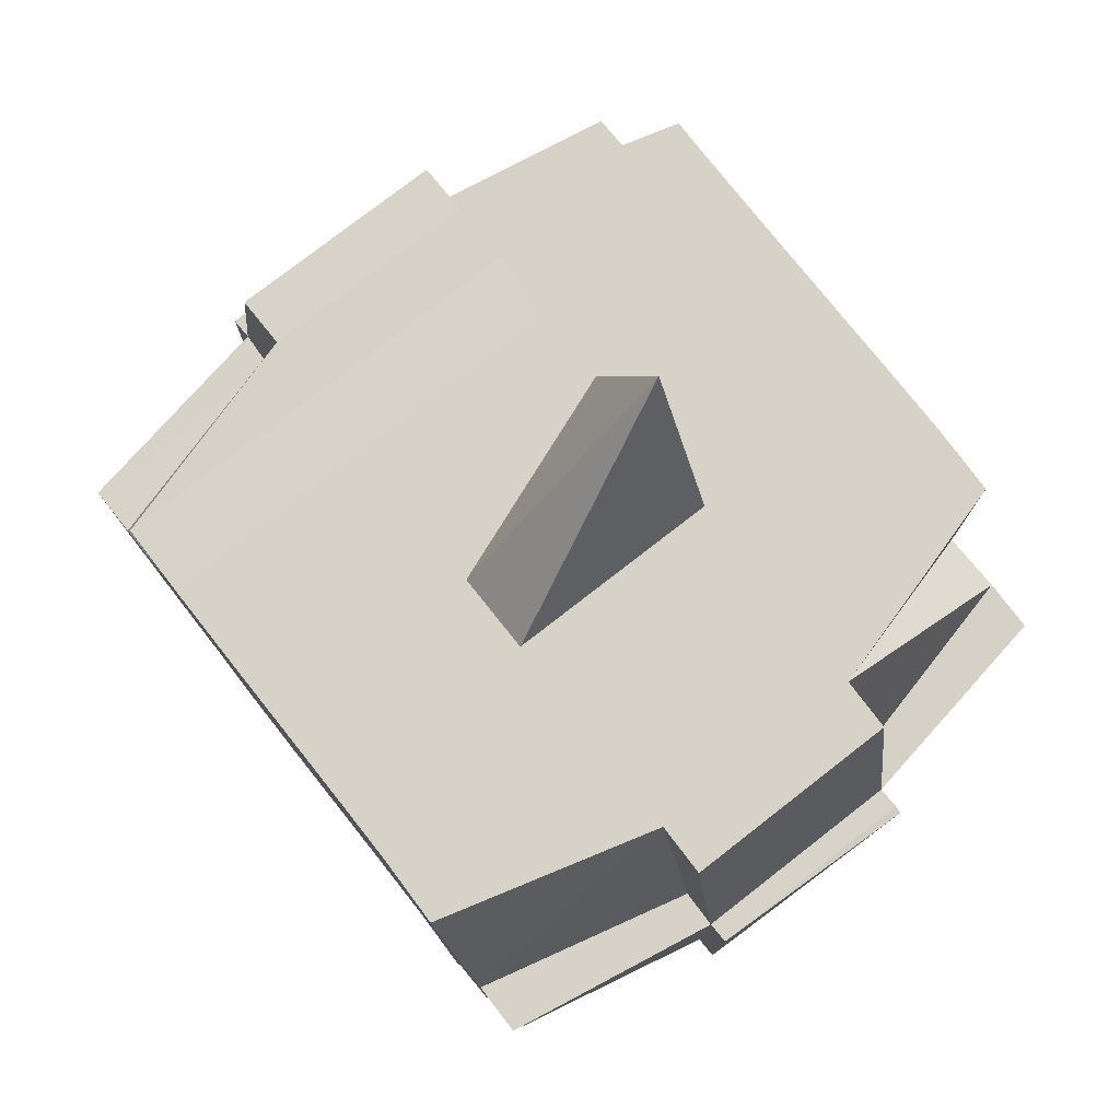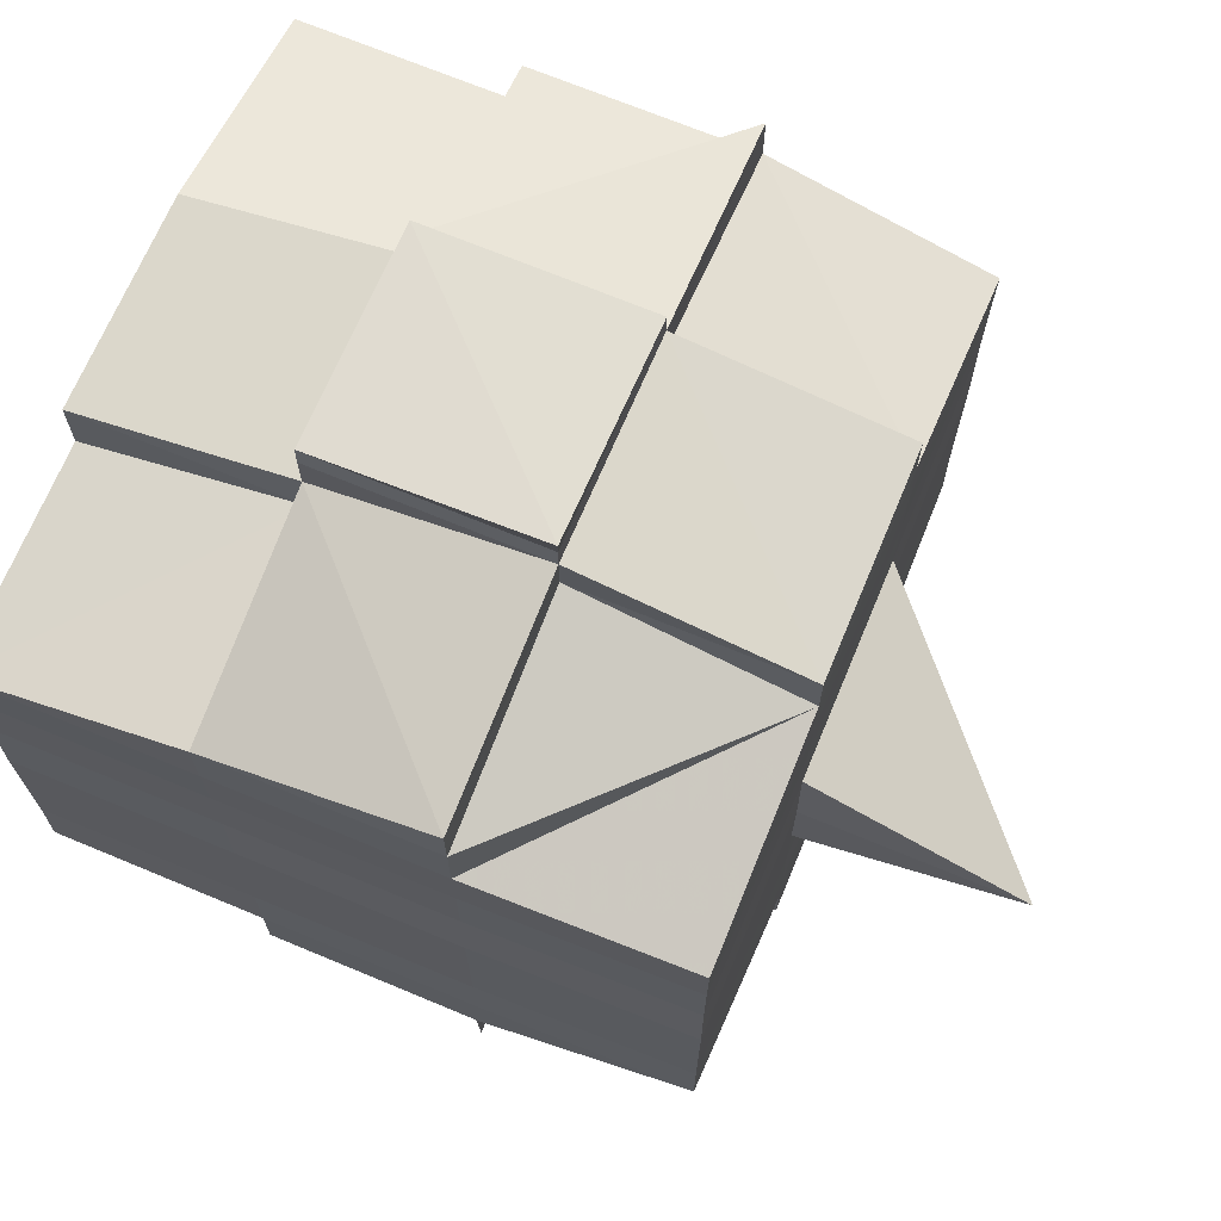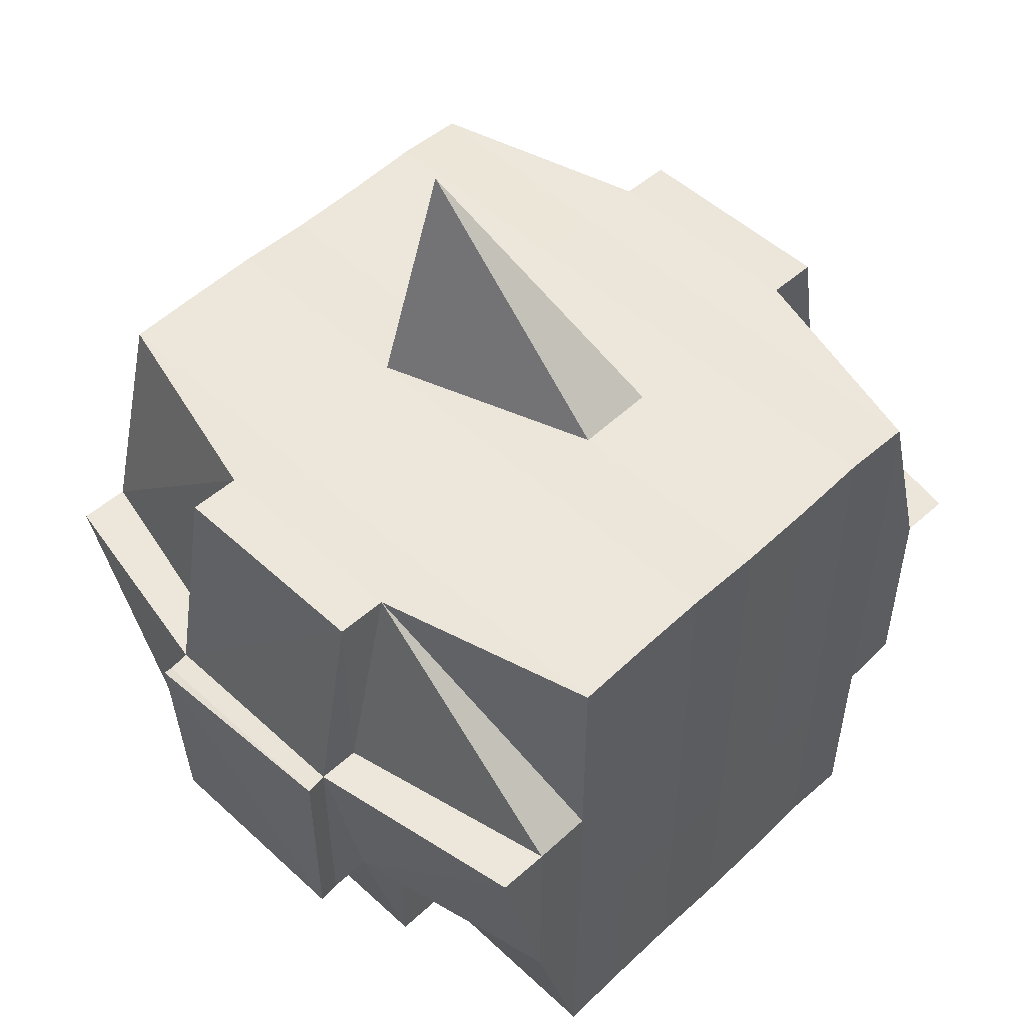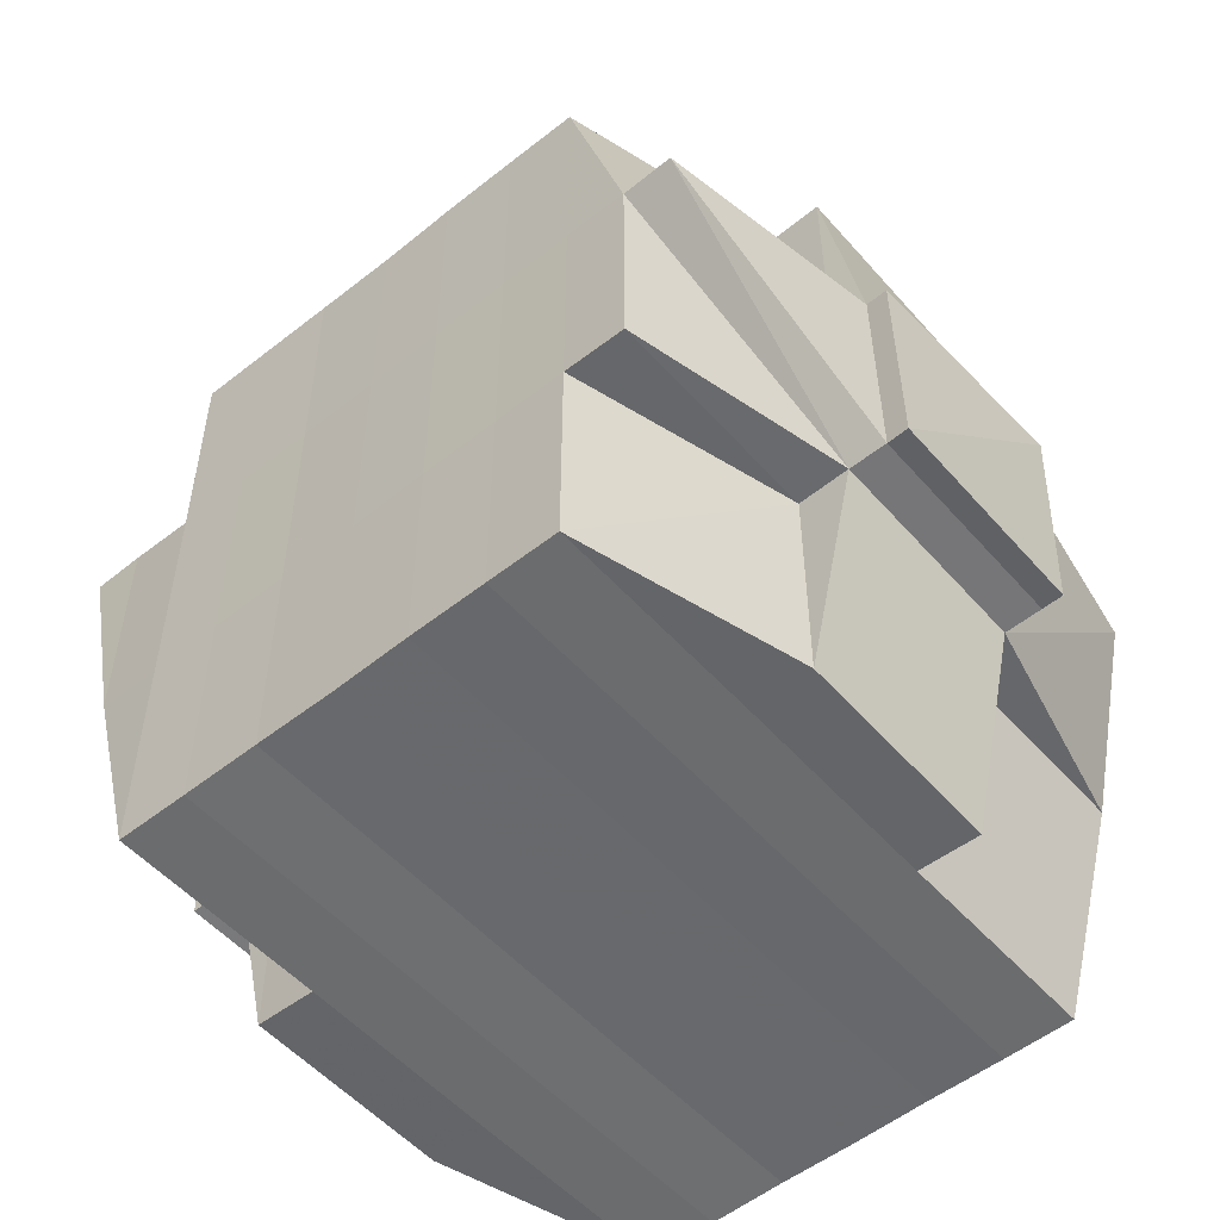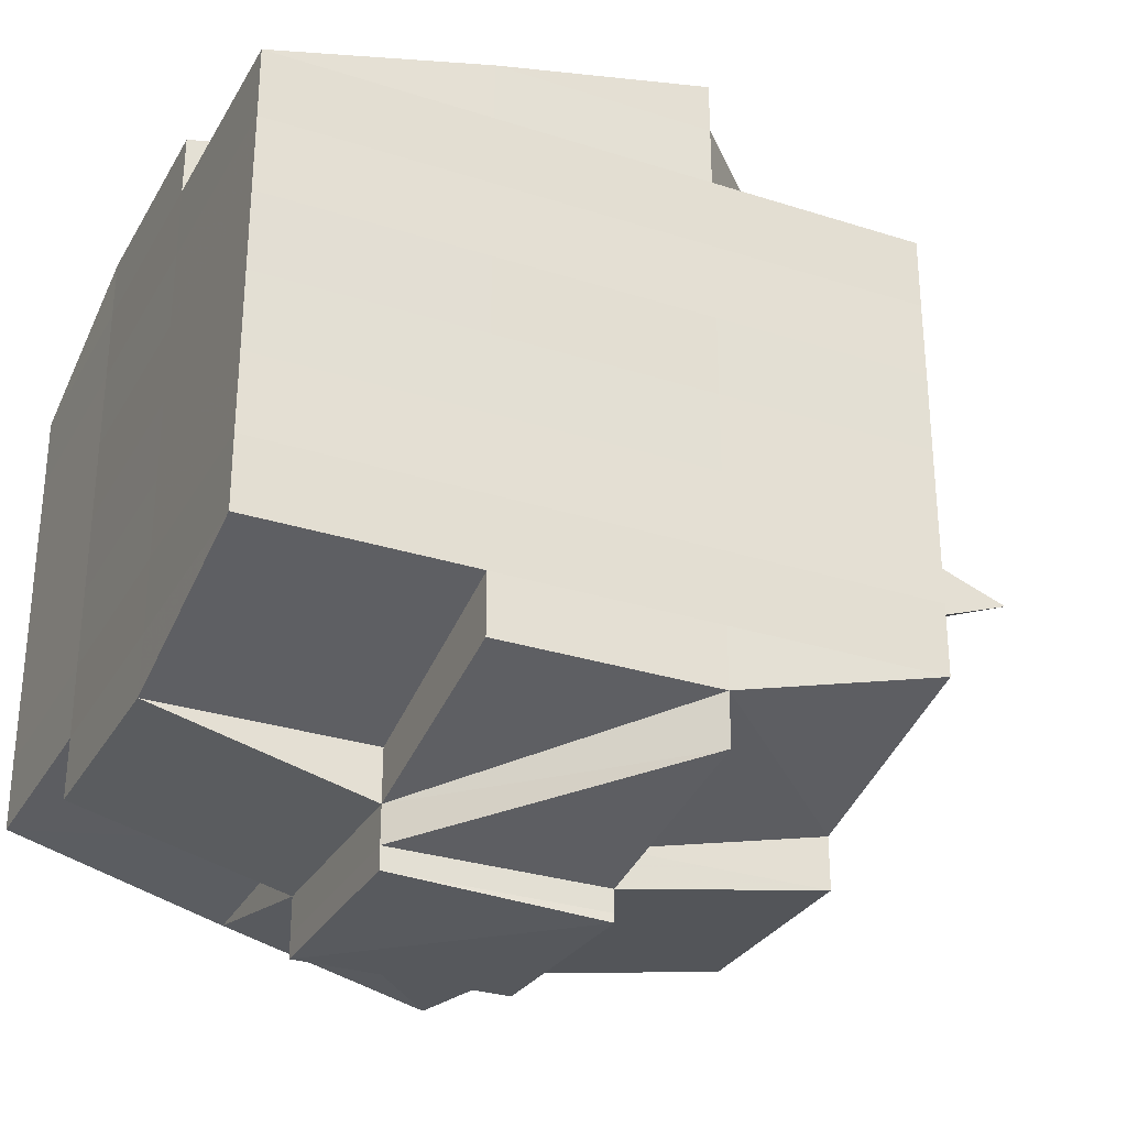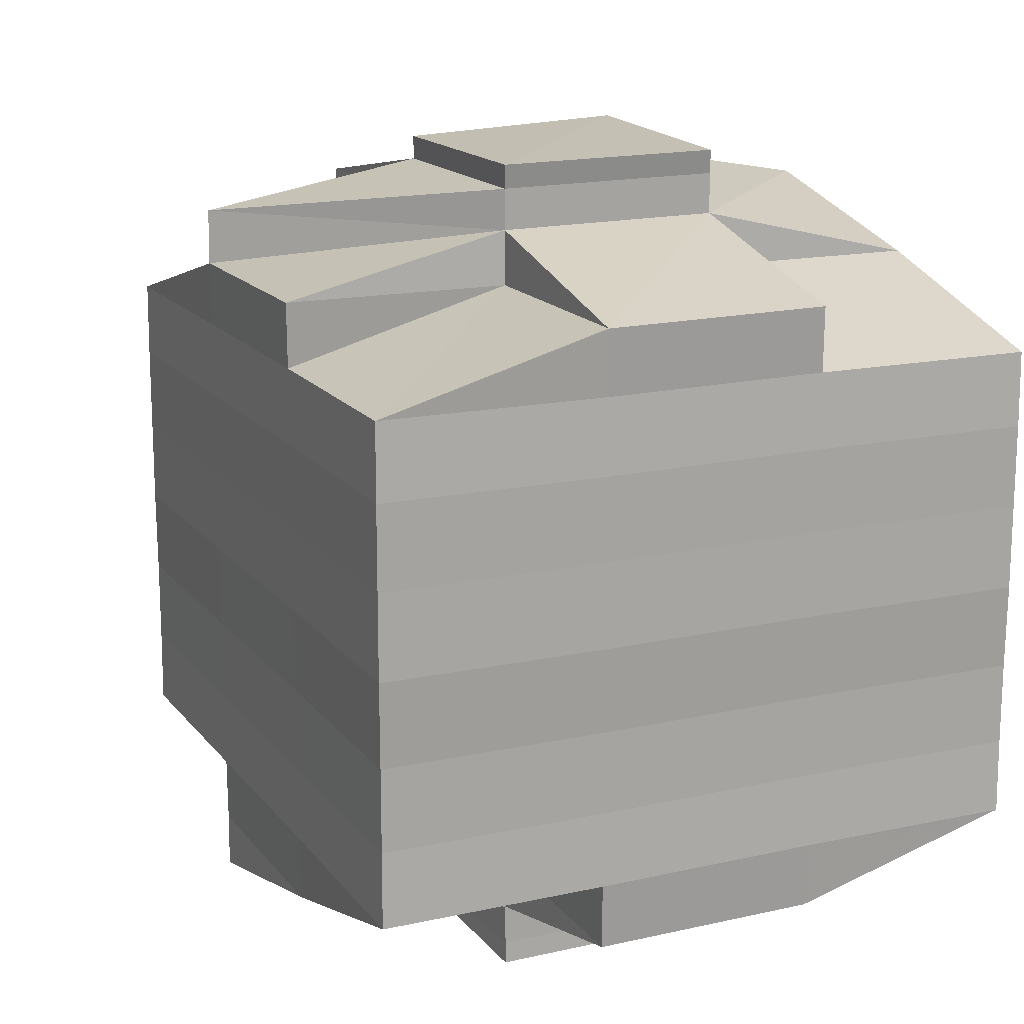
<metadata>
{"format":"obj","ext":"obj","renderer":"f3d","projection":"perspective","resolution":1024,"background":"white","views":[{"elev":77.9,"azim":-38.1,"up":"+Y"},{"elev":69.8,"azim":112.6,"up":"+Z"},{"elev":51.5,"azim":-135.2,"up":"+Y"},{"elev":-53.1,"azim":-49.7,"up":"+Y"},{"elev":-30.0,"azim":65.1,"up":"+Z"},{"elev":16.0,"azim":-24.7,"up":"+Z"}]}
</metadata>
<code>
o 4143
v 2232 1893 10.15
v 2232 1893 10.15
v 2232 1893 10.15
v 2232 1893 10.15
v 2232 1893 10.15
v 2232 1893 10.15
v 2232 1893 10.15
v 2232 1893 10.15
v 2232 1893 10.15
v 2232 1893 10.15
v 2232 1893 10.15
v 2232 1893 10.15
v 2232 1893 10.15
v 2232 1893 10.15
v 2232 1893 10.15
v 2232 1893 10.15
v 2232 1893 10.15
v 2232 1893 10.15
v 2232 1893 10.15
v 2232 1893 10.15
v 2232 1893 10.15
v 2232 1893 10.15
v 2232 1893 10.15
v 2232 1893 10.15
v 2232 1893 10.15
v 2232 1893 10.15
v 2232 1893 10.15
v 2232 1893 10.15
v 2232 1893 10.15
v 2232 1893 10.15
v 2232 1893 10.15
v 2232 1893 10.15
v 2232 1893 10.15
v 2232 1893 10.15
v 2232 1893 10.14
v 2232 1893 10.14
v 2232 1893 10.14
v 2232 1893 10.14
v 2232 1893 10.15
v 2232 1893 10.14
v 2232 1893 10.15
v 2232 1893 10.15
v 2232 1893 10.15
v 2232 1893 10.15
v 2232 1893 10.15
v 2232 1893 10.15
v 2232 1893 10.15
v 2232 1893 10.15
v 2232 1893 10.15
v 2232 1893 10.15
v 2232 1893 10.15
v 2232 1893 10.14
v 2232 1893 10.15
v 2232 1893 10.15
v 2232 1893 10.15
v 2232 1893 10.14
v 2232 1893 10.14
v 2232 1893 10.14
v 2232 1893 10.14
v 2232 1893 10.14
v 2232 1893 10.14
v 2232 1893 10.14
v 2232 1893 10.14
v 2232 1893 10.14
v 2232 1893 10.14
v 2232 1893 10.14
v 2232 1893 10.13
v 2232 1893 10.13
v 2232 1893 10.13
v 2232 1893 10.13
v 2232 1893 10.12
v 2232 1893 10.13
v 2232 1893 10.13
v 2232 1893 10.14
v 2232 1893 10.13
v 2232 1893 10.13
v 2232 1893 10.13
v 2232 1893 10.13
v 2232 1893 10.13
v 2232 1893 10.12
v 2232 1893 10.12
v 2232 1893 10.12
v 2232 1893 10.12
v 2232 1893 10.12
v 2232 1893 10.12
v 2232 1893 10.13
v 2232 1893 10.12
v 2232 1893 10.12
v 2232 1893 10.12
v 2232 1893 10.12
v 2232 1893 10.12
v 2232 1893 10.12
v 2232 1893 10.12
v 2232 1893 10.12
v 2232 1893 10.12
v 2232 1893 10.12
v 2232 1893 10.12
v 2232 1893 10.12
v 2232 1893 10.12
v 2232 1893 10.12
v 2232 1893 10.12
v 2232 1893 10.12
v 2232 1893 10.12
v 2232 1893 10.12
v 2232 1893 10.12
v 2232 1893 10.12
v 2232 1893 10.12
v 2232 1893 10.12
v 2232 1893 10.12
v 2232 1893 10.12
v 2232 1893 10.12
v 2232 1893 10.12
v 2232 1893 10.12
v 2232 1893 10.12
v 2232 1893 10.12
v 2232 1893 10.12
v 2232 1893 10.12
v 2232 1893 10.12
v 2232 1893 10.12
v 2232 1893 10.12
v 2232 1893 10.12
v 2232 1893 10.12
v 2232 1893 10.12
v 2232 1893 10.12
v 2232 1893 10.12
v 2232 1893 10.12
v 2232 1893 10.13
v 2232 1893 10.13
v 2232 1893 10.13
v 2232 1893 10.13
v 2232 1893 10.12
v 2232 1893 10.12
v 2232 1893 10.12
v 2232 1893 10.12
v 2232 1893 10.12
v 2232 1893 10.12
v 2232 1893 10.12
v 2232 1893 10.12
v 2232 1893 10.12
v 2232 1893 10.12
v 2232 1893 10.12
v 2232 1893 10.12
v 2232 1893 10.12
v 2232 1893 10.12
v 2232 1893 10.12
v 2232 1893 10.12
v 2232 1893 10.12
v 2232 1893 10.13
v 2232 1893 10.12
v 2232 1893 10.13
v 2232 1893 10.13
v 2232 1893 10.12
v 2232 1893 10.12
v 2232 1893 10.12
v 2232 1893 10.12
v 2232 1893 10.12
v 2232 1893 10.12
v 2232 1893 10.12
v 2232 1893 10.12
v 2232 1893 10.12
v 2232 1893 10.12
v 2232 1893 10.12
v 2232 1893 10.12
v 2232 1893 10.12
v 2232 1893 10.13
v 2232 1893 10.13
v 2232 1893 10.14
v 2232 1893 10.14
v 2232 1893 10.14
v 2232 1893 10.14
v 2232 1893 10.14
v 2232 1893 10.14
v 2232 1893 10.14
v 2232 1893 10.15
v 2232 1893 10.15
v 2232 1893 10.15
v 2232 1893 10.15
v 2232 1893 10.14
v 2232 1893 10.14
v 2232 1893 10.15
v 2232 1893 10.14
v 2232 1893 10.15
v 2232 1893 10.15
v 2232 1893 10.15
v 2232 1893 10.15
v 2232 1893 10.15
v 2232 1893 10.15
v 2232 1893 10.15
v 2232 1893 10.15
v 2232 1893 10.15
v 2232 1893 10.15
v 2232 1893 10.15
v 2232 1893 10.15
v 2232 1893 10.15
v 2232 1893 10.15
v 2232 1893 10.15
v 2232 1893 10.15
v 2232 1893 10.15
v 2232 1893 10.15
v 2232 1893 10.15
v 2232 1893 10.15
v 2232 1893 10.15
v 2232 1893 10.15
v 2232 1893 10.15
v 2232 1893 10.15
v 2232 1893 10.15
v 2232 1893 10.15
v 2232 1893 10.15
v 2232 1893 10.15
v 2232 1893 10.15
v 2232 1893 10.14
v 2232 1893 10.14
v 2232 1893 10.14
v 2232 1893 10.15
v 2232 1893 10.14
v 2232 1893 10.14
v 2232 1893 10.14
v 2232 1893 10.14
v 2232 1893 10.14
v 2232 1893 10.14
v 2232 1893 10.14
v 2232 1893 10.14
v 2232 1893 10.14
v 2232 1893 10.13
v 2232 1893 10.14
v 2232 1893 10.14
v 2232 1893 10.14
v 2232 1893 10.13
v 2232 1893 10.13
v 2232 1893 10.13
v 2232 1893 10.13
v 2232 1893 10.13
v 2232 1893 10.13
v 2232 1893 10.12
v 2232 1893 10.13
v 2232 1893 10.13
v 2232 1893 10.12
v 2232 1893 10.12
v 2232 1893 10.12
v 2232 1893 10.12
v 2232 1893 10.12
v 2232 1893 10.12
v 2232 1893 10.12
v 2232 1893 10.12
v 2232 1893 10.12
v 2232 1893 10.12
v 2232 1893 10.12
v 2232 1893 10.12
v 2232 1893 10.12
v 2232 1893 10.12
v 2232 1893 10.12
v 2232 1893 10.12
v 2232 1893 10.15
v 2232 1893 10.15
v 2232 1893 10.15
v 2232 1893 10.15
v 2232 1893 10.15
v 2232 1893 10.15
v 2232 1893 10.15
v 2232 1893 10.15
v 2232 1893 10.15
v 2232 1893 10.15
v 2232 1893 10.15
v 2232 1893 10.15
v 2232 1893 10.15
v 2232 1893 10.15
v 2232 1893 10.15
v 2232 1893 10.15
v 2232 1893 10.15
v 2232 1893 10.15
v 2232 1893 10.15
v 2232 1893 10.15
v 2232 1893 10.15
v 2232 1893 10.15
v 2232 1893 10.15
v 2232 1893 10.15
v 2232 1893 10.15
v 2232 1893 10.15
v 2232 1893 10.15
v 2232 1893 10.15
v 2232 1893 10.15
v 2232 1893 10.15
v 2232 1893 10.15
v 2232 1893 10.15
v 2232 1893 10.15
v 2232 1893 10.14
v 2232 1893 10.14
v 2232 1893 10.14
v 2232 1893 10.14
v 2232 1893 10.15
v 2232 1893 10.14
v 2232 1893 10.14
v 2232 1893 10.14
v 2232 1893 10.14
v 2232 1893 10.14
v 2232 1893 10.14
v 2232 1893 10.13
v 2232 1893 10.14
v 2232 1893 10.14
v 2232 1893 10.13
v 2232 1893 10.13
v 2232 1893 10.13
v 2232 1893 10.13
v 2232 1893 10.14
v 2232 1893 10.14
v 2232 1893 10.14
v 2232 1893 10.13
v 2232 1893 10.13
v 2232 1893 10.13
v 2232 1893 10.13
v 2232 1893 10.12
v 2232 1893 10.12
v 2232 1893 10.13
v 2232 1893 10.13
v 2232 1893 10.14
v 2232 1893 10.14
v 2232 1893 10.14
v 2232 1893 10.14
v 2232 1893 10.13
v 2232 1893 10.14
v 2232 1893 10.14
v 2232 1893 10.14
v 2232 1893 10.15
v 2232 1893 10.15
v 2232 1893 10.15
v 2232 1893 10.15
v 2232 1893 10.15
v 2232 1893 10.15
v 2232 1893 10.15
v 2232 1893 10.15
v 2232 1893 10.15
v 2232 1893 10.14
v 2232 1893 10.14
v 2232 1893 10.14
v 2232 1893 10.14
v 2232 1893 10.13
v 2232 1893 10.12
v 2232 1893 10.12
v 2232 1893 10.12
v 2232 1893 10.12
v 2232 1893 10.12
v 2232 1893 10.12
v 2232 1893 10.12
v 2232 1893 10.12
v 2232 1893 10.12
v 2232 1893 10.12
v 2232 1893 10.12
v 2232 1893 10.12
v 2232 1893 10.12
v 2232 1893 10.12
v 2232 1893 10.12
v 2232 1893 10.12
v 2232 1893 10.12
v 2232 1893 10.12
v 2232 1893 10.12
v 2232 1893 10.12
v 2232 1893 10.12
v 2232 1893 10.12
v 2232 1893 10.12
v 2232 1893 10.12
v 2232 1893 10.12
f 1 2 3
f 4 5 1
f 6 7 3
f 8 9 2
f 10 11 7
f 12 13 11
f 14 15 10
f 16 14 17
f 18 19 13
f 20 21 8
f 22 21 23
f 20 24 25
f 21 26 24
f 27 28 26
f 29 30 28
f 27 29 31
f 32 29 33
f 34 35 29
f 35 36 37
f 38 37 29
f 29 37 39
f 37 40 39
f 39 40 41
f 42 41 43
f 43 44 45
f 44 46 47
f 48 47 9
f 48 44 49
f 50 51 48
f 40 52 53
f 54 53 55
f 56 57 52
f 40 56 58
f 59 60 57
f 61 56 40
f 37 61 40
f 62 61 37
f 36 63 61
f 56 59 64
f 61 65 56
f 65 59 56
f 66 65 61
f 63 67 65
f 65 68 59
f 67 69 68
f 70 68 65
f 69 71 72
f 68 73 59
f 59 73 74
f 68 72 73
f 75 72 68
f 73 76 60
f 72 77 73
f 77 78 76
f 73 77 79
f 72 80 77
f 81 80 72
f 80 82 77
f 81 83 84
f 82 85 78
f 77 82 86
f 82 87 85
f 88 89 87
f 90 91 82
f 92 93 82
f 93 94 91
f 95 96 88
f 96 97 98
f 97 99 100
f 101 88 102
f 103 95 102
f 104 100 105
f 102 105 83
f 106 107 104
f 108 106 109
f 107 110 111
f 112 111 113
f 114 110 115
f 116 115 117
f 118 117 119
f 120 114 121
f 121 113 122
f 123 122 124
f 125 124 126
f 125 126 127
f 128 127 129
f 128 125 130
f 131 125 128
f 131 132 125
f 132 133 125
f 134 108 133
f 135 132 131
f 136 132 135
f 136 137 132
f 138 137 139
f 137 140 141
f 142 143 140
f 144 143 145
f 146 136 135
f 147 136 146
f 135 131 148
f 148 131 128
f 146 149 150
f 151 152 148
f 153 154 146
f 154 155 156
f 157 155 158
f 159 155 160
f 161 160 162
f 163 158 164
f 165 151 166
f 167 165 168
f 169 167 170
f 171 169 172
f 173 170 172
f 174 171 175
f 176 175 177
f 178 172 175
f 172 170 179
f 175 172 180
f 172 179 180
f 170 181 179
f 175 180 182
f 18 175 182
f 180 179 183
f 180 183 182
f 182 183 184
f 182 184 185
f 186 187 185
f 183 188 184
f 184 188 189
f 185 190 191
f 192 191 193
f 194 195 193
f 188 196 197
f 198 197 199
f 200 201 199
f 202 203 201
f 204 205 199
f 206 207 205
f 208 209 204
f 210 211 188
f 212 213 207
f 214 212 209
f 188 215 214
f 215 212 214
f 216 215 188
f 211 217 215
f 215 218 212
f 217 219 218
f 220 218 215
f 218 221 212
f 212 221 38
f 221 222 213
f 218 223 221
f 219 224 223
f 225 223 218
f 223 226 221
f 221 226 62
f 226 227 222
f 223 228 226
f 224 229 228
f 230 228 223
f 228 231 226
f 226 231 66
f 231 232 227
f 228 233 231
f 130 233 228
f 229 234 233
f 233 235 231
f 231 235 70
f 235 236 232
f 233 237 235
f 234 238 237
f 239 237 233
f 237 240 235
f 235 240 75
f 240 241 236
f 240 242 241
f 237 243 240
f 243 102 240
f 133 243 237
f 133 244 243
f 245 244 246
f 244 247 248
f 249 250 247
f 251 250 252
f 253 254 255
f 254 256 257
f 253 258 259
f 258 260 261
f 262 261 263
f 264 265 262
f 265 266 267
f 268 264 269
f 270 271 272
f 273 274 272
f 275 276 274
f 277 278 275
f 279 18 275
f 279 280 18
f 280 281 276
f 282 280 279
f 44 282 279
f 283 282 284
f 285 286 282
f 282 287 280
f 58 287 282
f 286 288 287
f 287 289 280
f 280 289 290
f 289 291 281
f 287 292 289
f 64 292 287
f 288 293 292
f 292 294 289
f 289 294 178
f 294 295 291
f 292 296 294
f 74 296 292
f 293 297 296
f 296 298 294
f 294 298 173
f 298 299 295
f 296 300 298
f 79 300 296
f 297 301 300
f 300 302 298
f 302 303 299
f 298 302 304
f 304 305 306
f 307 308 305
f 302 309 307
f 309 150 303
f 300 310 302
f 310 309 302
f 86 310 300
f 301 311 310
f 310 312 309
f 163 312 310
f 312 146 309
f 309 146 313
f 313 148 166
f 166 148 314
f 148 128 314
f 314 128 230
f 166 314 315
f 315 314 225
f 314 129 316
f 315 316 317
f 318 319 315
f 320 318 181
f 181 317 321
f 181 315 220
f 322 315 181
f 179 181 216
f 179 321 323
f 324 325 326
f 327 328 325
f 329 330 331
f 332 333 334
f 335 336 333
f 337 338 339
f 340 341 342
f 343 344 345
f 346 347 344
f 348 349 350
f 351 352 349
f 353 354 352
f 98 355 351
f 356 353 355
f 94 356 351
f 357 358 359
f 359 360 361

</code>
